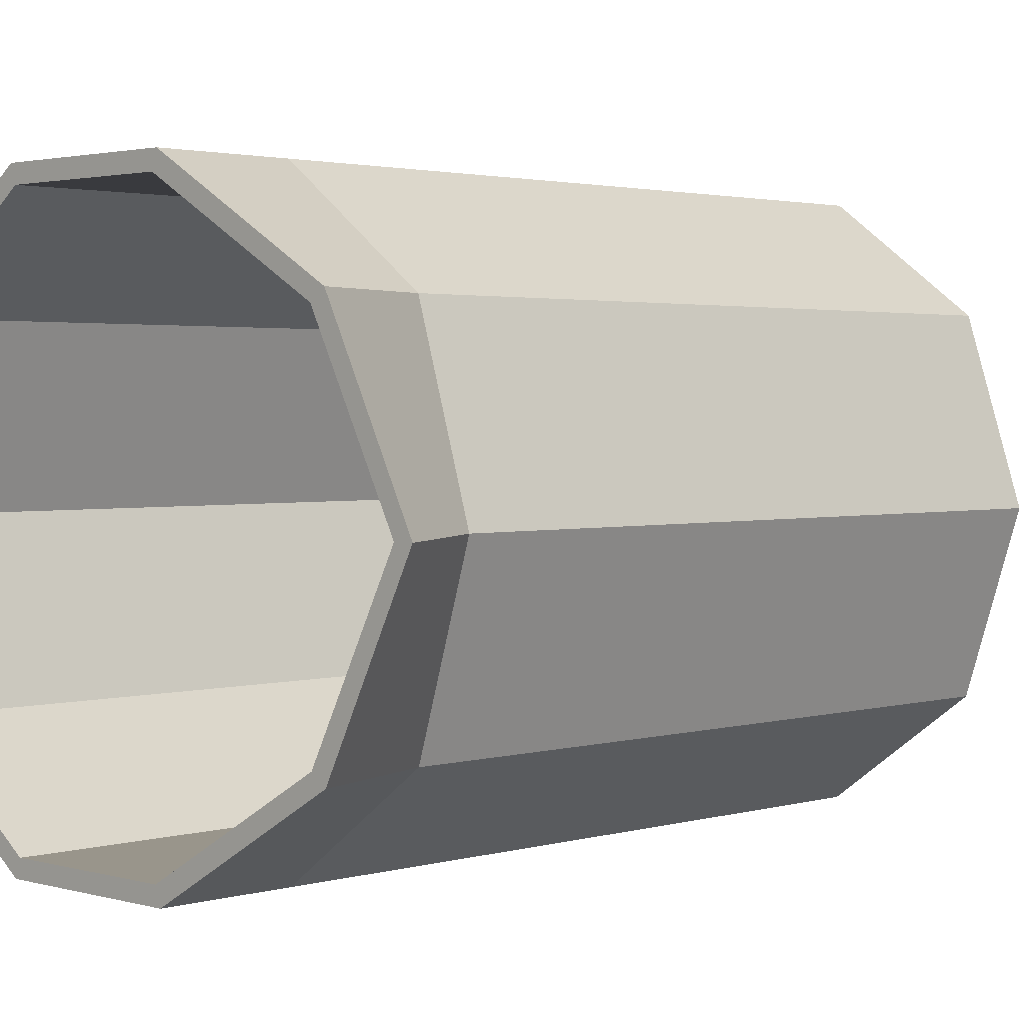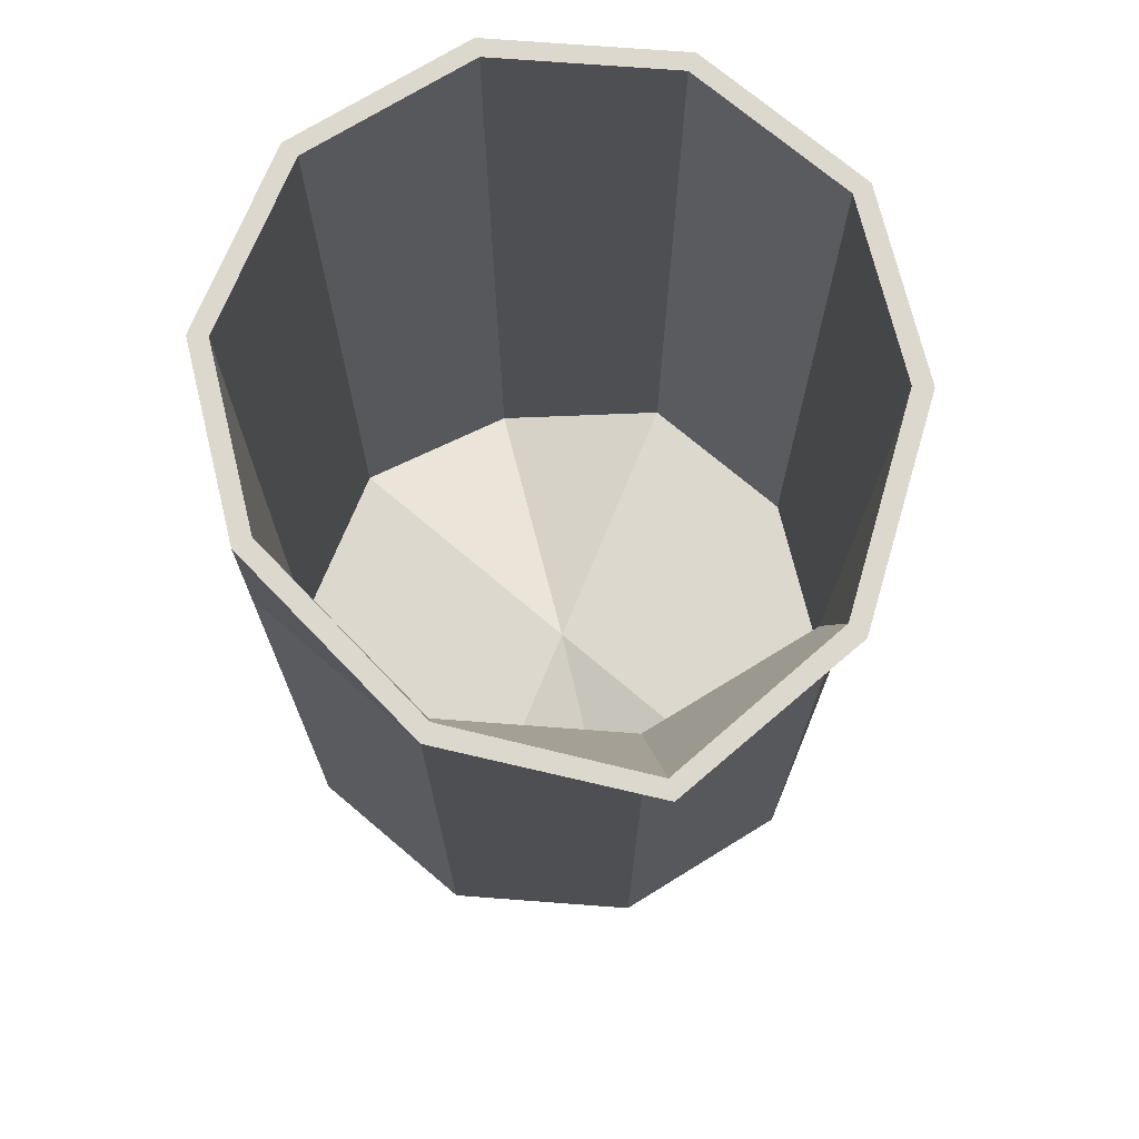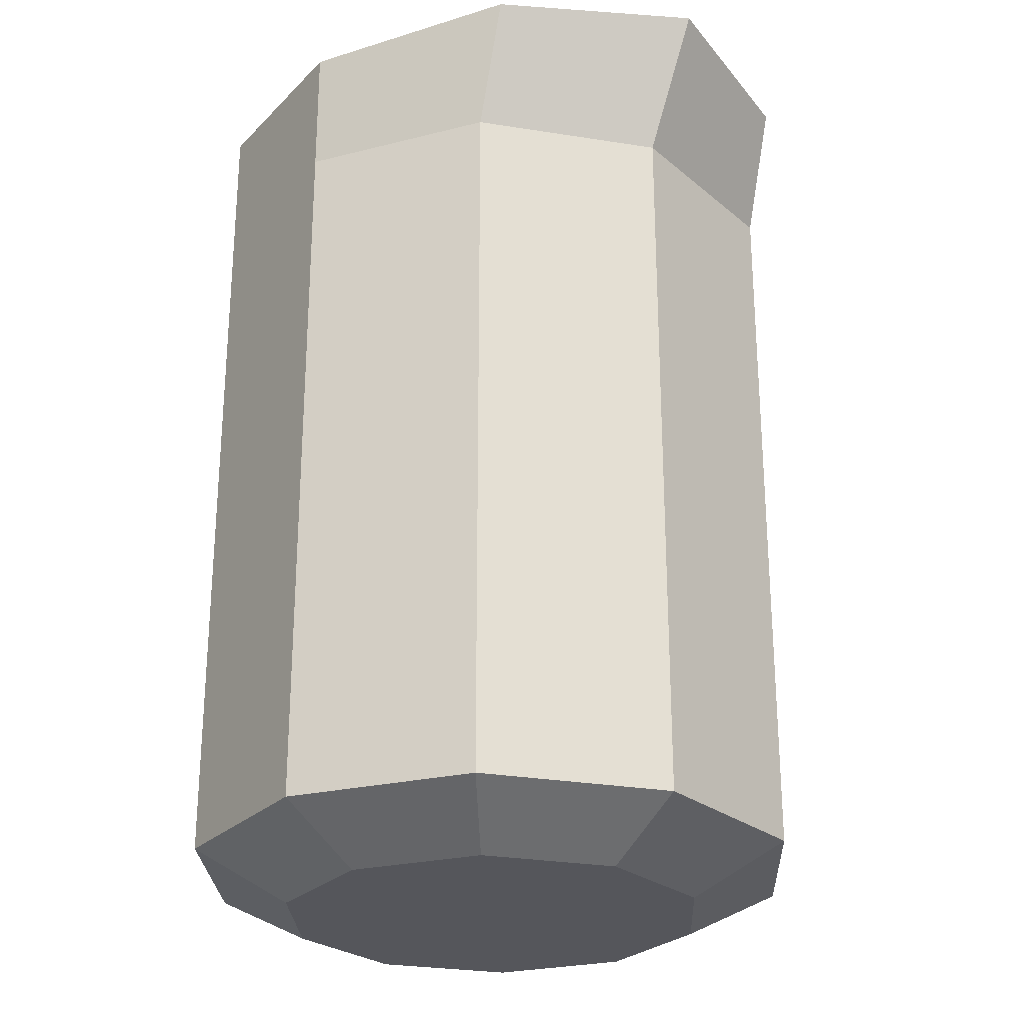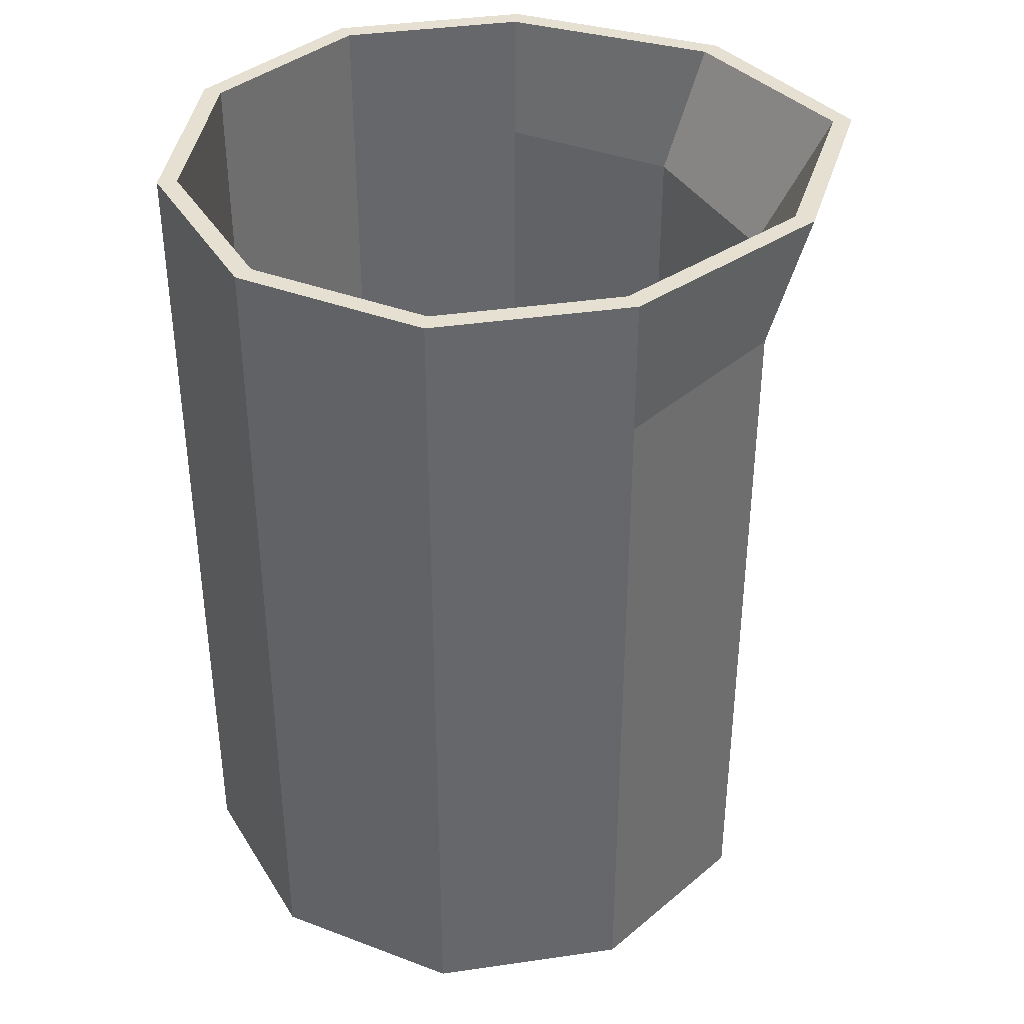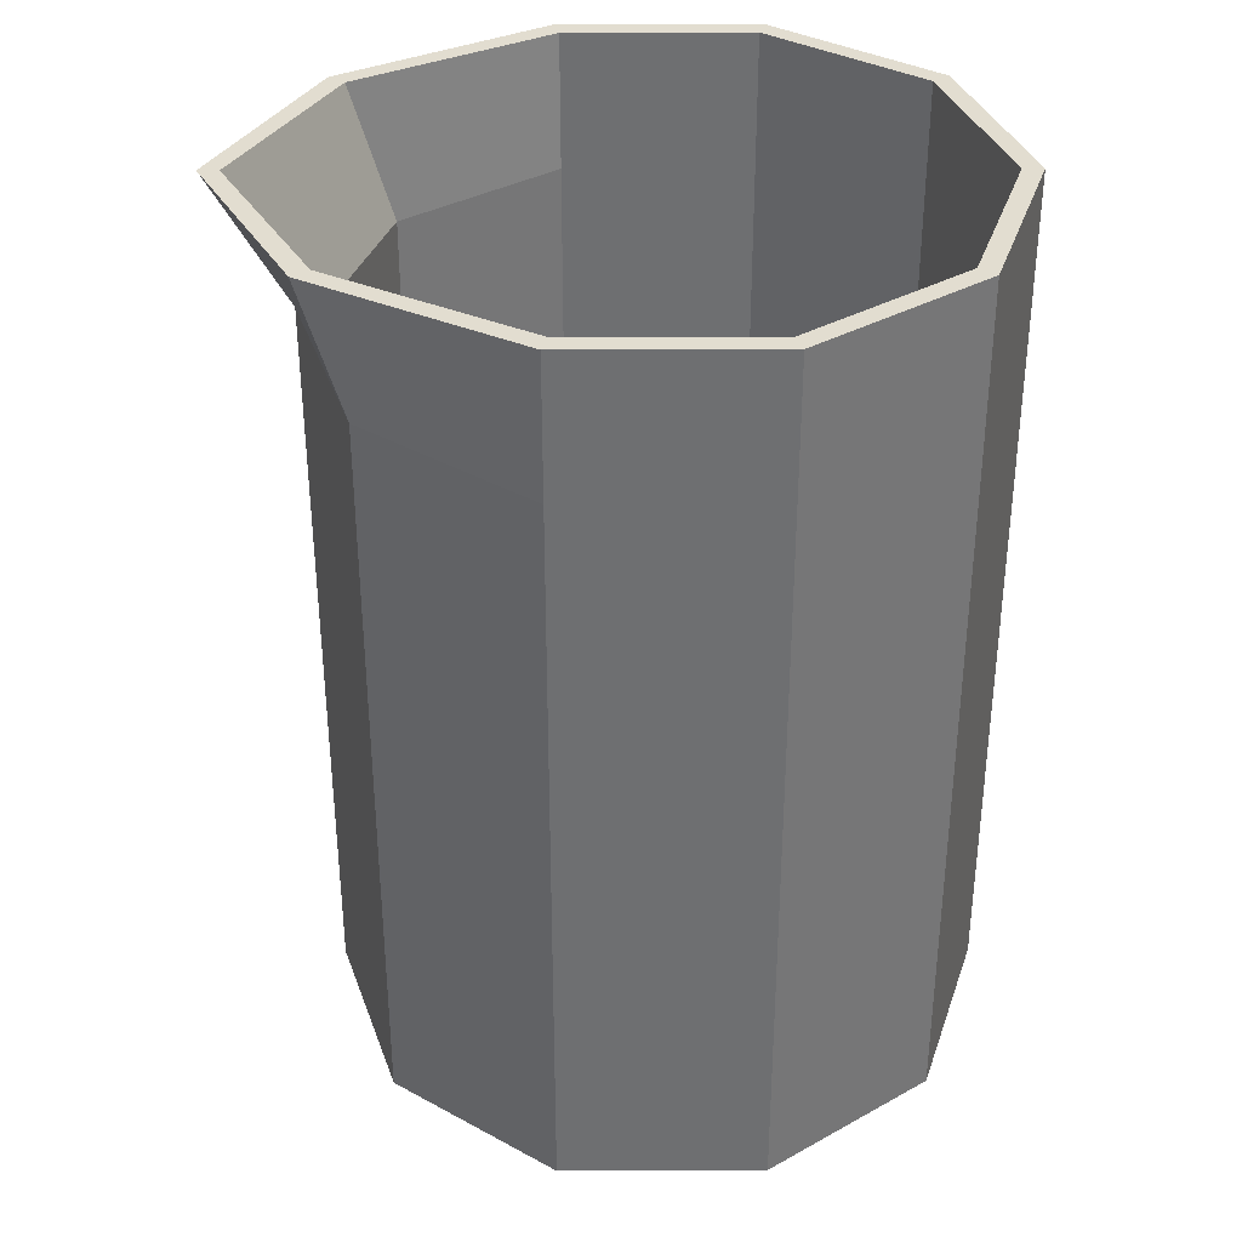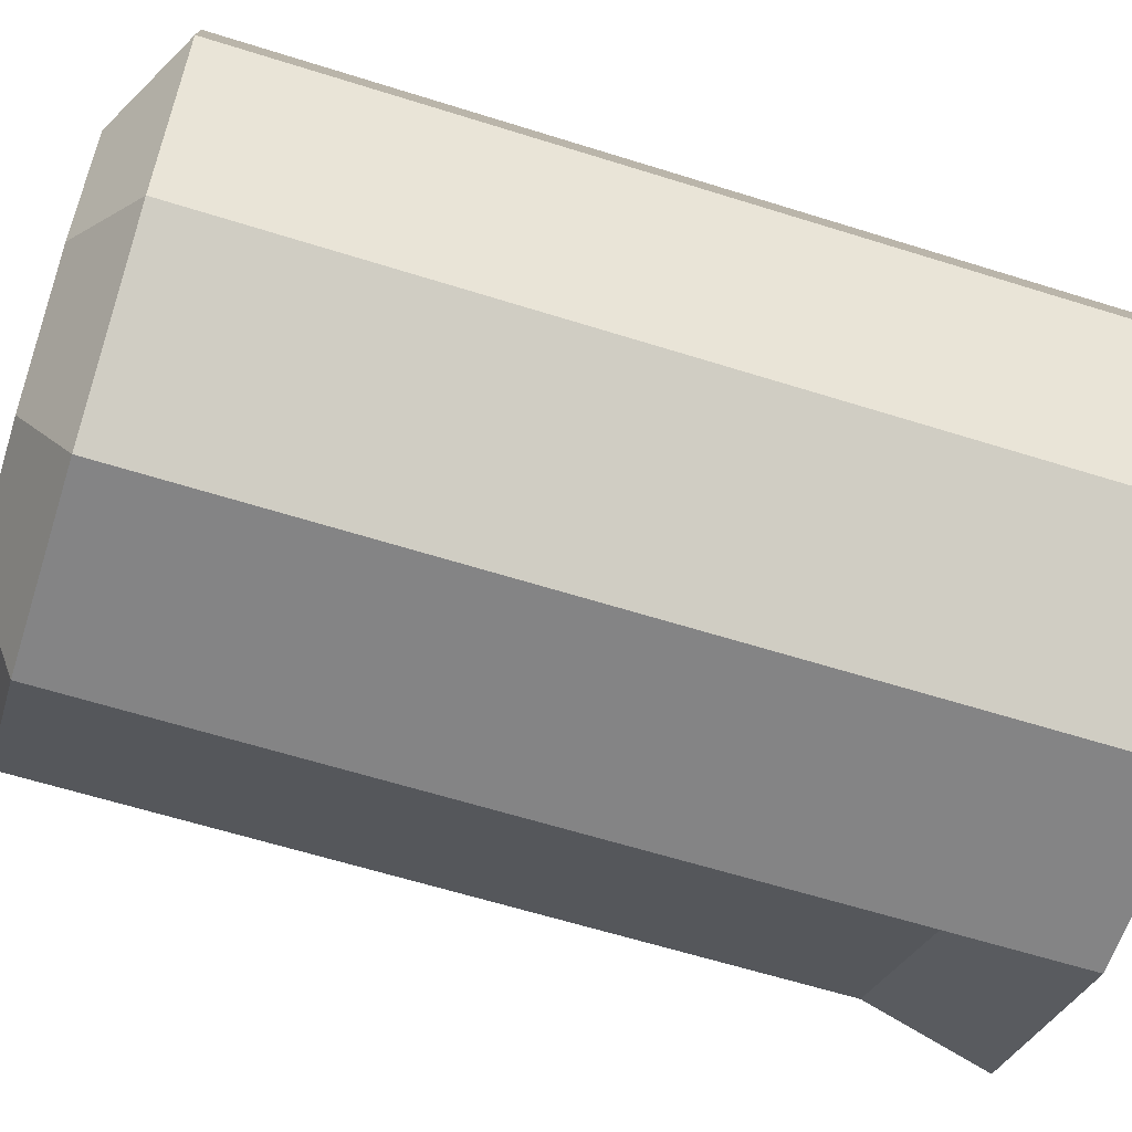
<metadata>
{"format":"obj","ext":"obj","renderer":"f3d","projection":"perspective","resolution":1024,"background":"white","views":[{"elev":2.2,"azim":-135.5,"up":"+Z"},{"elev":72.1,"azim":-103.7,"up":"+Y"},{"elev":-26.2,"azim":-123.5,"up":"+Y"},{"elev":38.3,"azim":169.6,"up":"+Y"},{"elev":35.4,"azim":-0.3,"up":"+Y"},{"elev":-61.5,"azim":72.2,"up":"+Z"}]}
</metadata>
<code>
g default
v 26.17 5.037 -19.01
v 9.995 5.037 -30.76
v -9.995 5.037 -30.76
v -26.17 5.037 -19.01
v -32.34 5.037 0
v -26.17 5.037 19.01
v -9.995 5.037 30.76
v 9.995 5.037 30.76
v 26.17 5.037 19.01
v 32.34 5.037 0
v 26.17 94.15 -19.01
v 9.995 94.15 -30.76
v -9.995 94.15 -30.76
v -30.2 94.15 -19.01
v -39.83 94.15 0
v -30.2 94.15 19.01
v -9.995 94.15 30.76
v 9.995 94.15 30.76
v 26.17 94.15 19.01
v 32.34 94.15 0
v 26.17 80.57 -19.01
v 9.995 80.19 -30.76
v -9.995 80.19 -30.76
v -26.17 80.57 -19.01
v -32.34 80.96 0
v -26.17 80.57 19.01
v -9.995 80.19 30.76
v 9.995 80.19 30.76
v 26.17 80.57 19.01
v 32.34 80.96 0
v -28.58 94.15 17.84
v -9.377 94.15 28.86
v 9.377 94.15 28.86
v 24.55 94.15 17.84
v 30.35 94.15 0
v 24.55 94.15 -17.84
v 9.377 94.15 -28.86
v -9.377 94.15 -28.86
v -28.58 94.15 -17.84
v -37.83 94.15 8e-06
v 24.55 10.86 -17.84
v 9.377 10.86 -28.86
v 0 10.86 0
v -9.377 10.86 -28.86
v -24.55 10.86 -17.84
v -30.35 5.368 8e-06
v -24.55 10.86 17.84
v -9.377 10.86 28.86
v 9.377 10.86 28.86
v 24.55 10.86 17.84
v 30.35 5.368 0
v 24.55 80.19 -17.84
v 9.377 80.19 -28.86
v -9.377 80.19 -28.86
v -24.55 80.19 -17.84
v -30.35 80.19 8e-06
v -24.55 80.19 17.84
v -9.377 80.19 28.86
v 9.377 80.19 28.86
v 24.55 80.19 17.84
v 30.35 80.19 0
v 18.17 0 -13.2
v 6.94 0 -21.36
v 0 0 0
v -6.94 0 -21.36
v -18.17 0 -13.2
v -22.46 0 0
v -18.17 0 13.2
v -6.94 0 21.36
v 6.94 0 21.36
v 18.17 0 13.2
v 22.46 0 0
g Vial_5:pCylinder1
f 21 22 12 11
f 22 23 13 12
f 23 24 14 13
f 24 25 15 14
f 25 26 16 15
f 26 27 17 16
f 27 28 18 17
f 28 29 19 18
f 29 30 20 19
f 30 21 11 20
f 63 62 64
f 65 63 64
f 66 65 64
f 67 66 64
f 68 67 64
f 69 68 64
f 70 69 64
f 71 70 64
f 72 71 64
f 62 72 64
f 41 42 43
f 42 44 43
f 44 45 43
f 45 46 43
f 46 47 43
f 47 48 43
f 48 49 43
f 49 50 43
f 50 51 43
f 51 41 43
f 1 2 22 21
f 2 3 23 22
f 3 4 24 23
f 4 5 25 24
f 5 6 26 25
f 6 7 27 26
f 7 8 28 27
f 8 9 29 28
f 9 10 30 29
f 10 1 21 30
f 16 17 32 31
f 17 18 33 32
f 18 19 34 33
f 19 20 35 34
f 20 11 36 35
f 11 12 37 36
f 12 13 38 37
f 13 14 39 38
f 14 15 40 39
f 15 16 31 40
f 52 53 42 41
f 53 54 44 42
f 54 55 45 44
f 55 56 46 45
f 56 57 47 46
f 57 58 48 47
f 58 59 49 48
f 59 60 50 49
f 60 61 51 50
f 61 52 41 51
f 36 37 53 52
f 37 38 54 53
f 38 39 55 54
f 39 40 56 55
f 40 31 57 56
f 31 32 58 57
f 32 33 59 58
f 33 34 60 59
f 34 35 61 60
f 35 36 52 61
f 2 1 62 63
f 3 2 63 65
f 4 3 65 66
f 5 4 66 67
f 6 5 67 68
f 7 6 68 69
f 8 7 69 70
f 9 8 70 71
f 10 9 71 72
f 1 10 72 62

</code>
